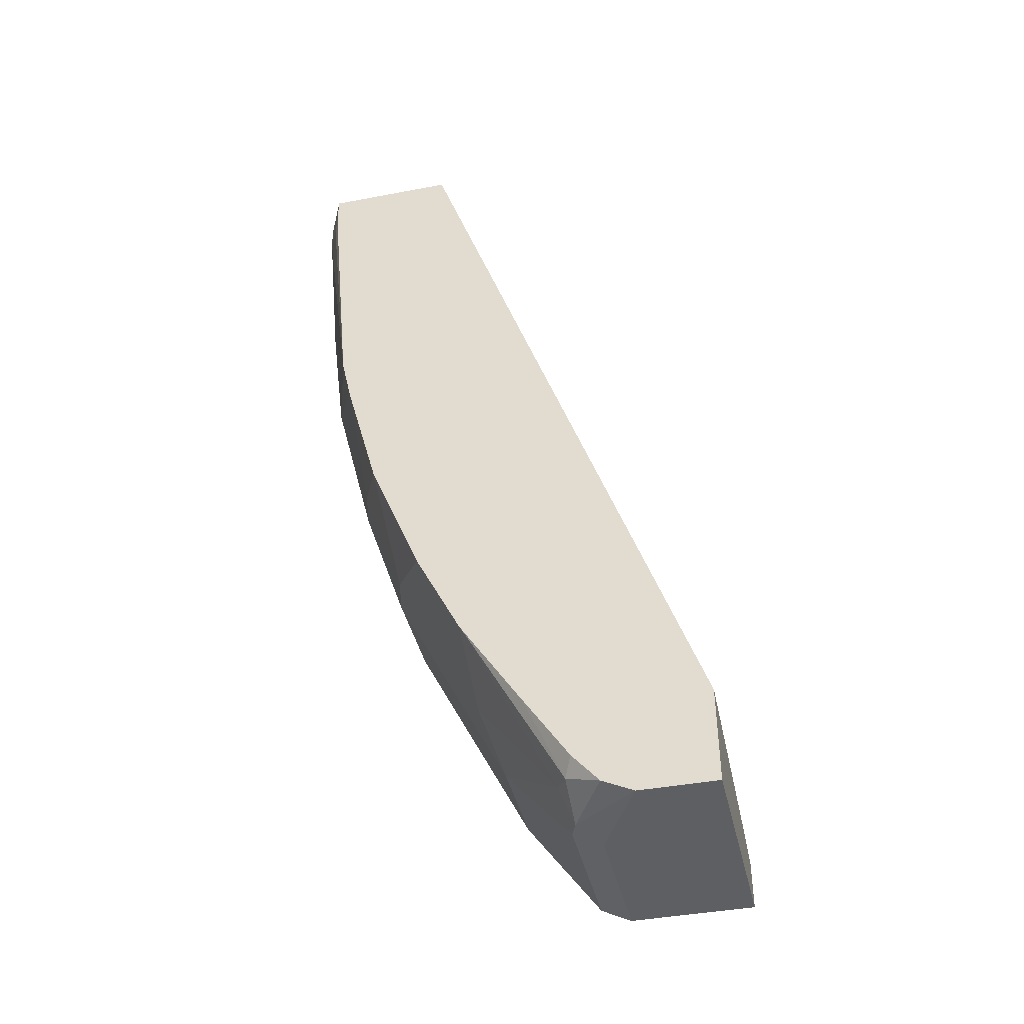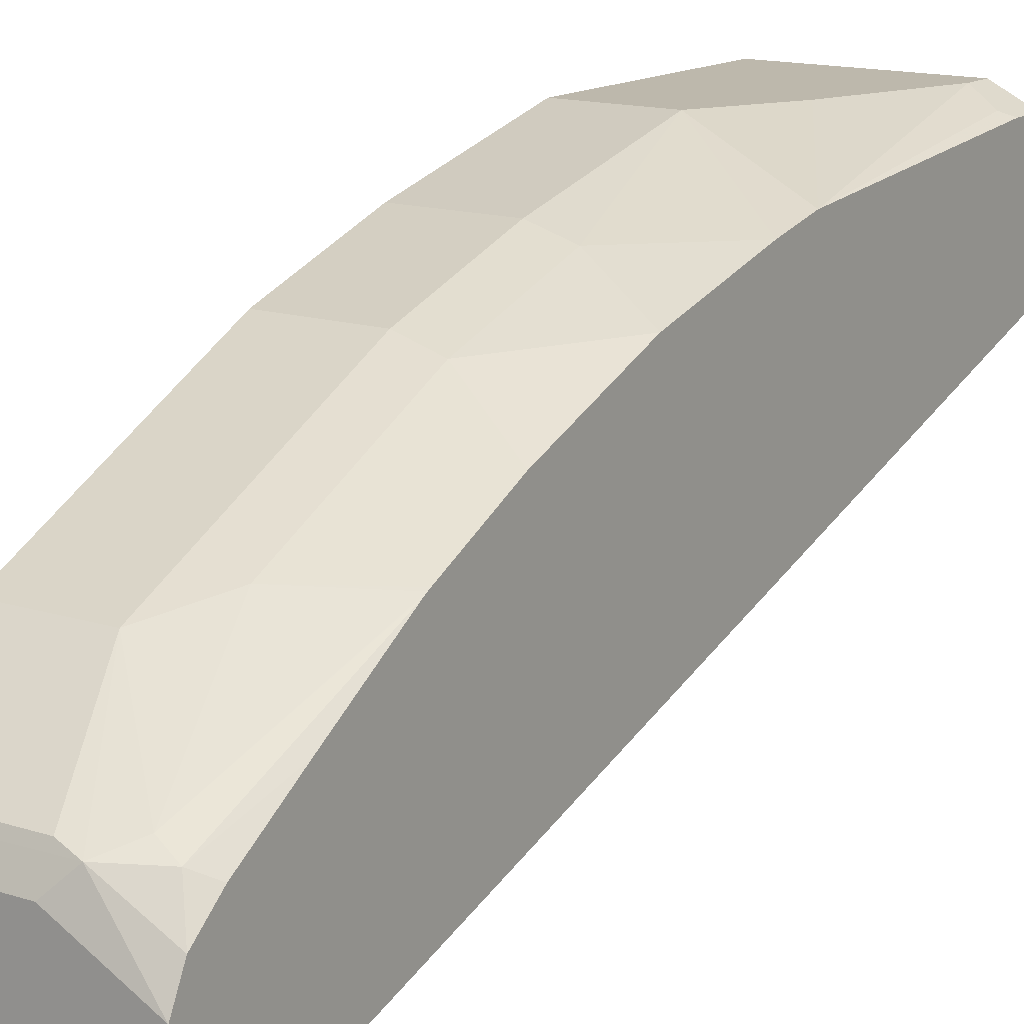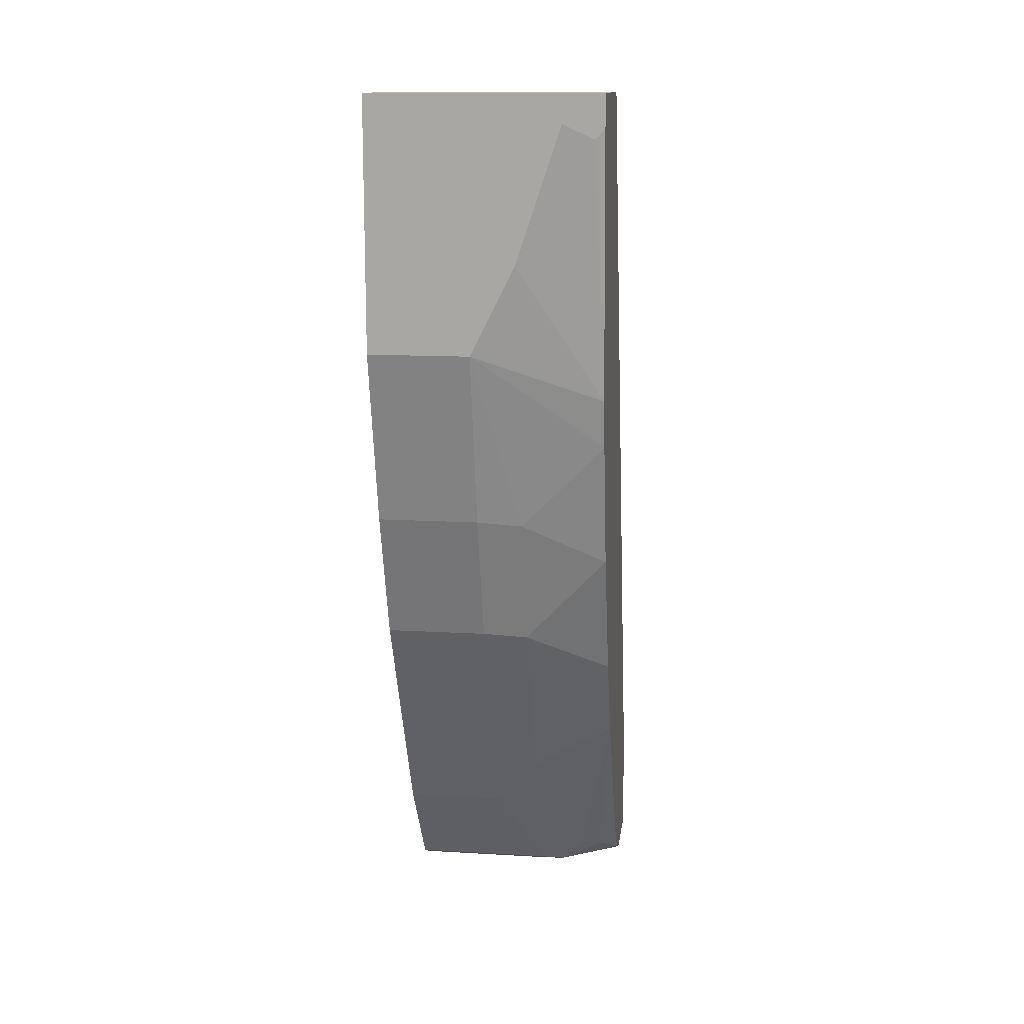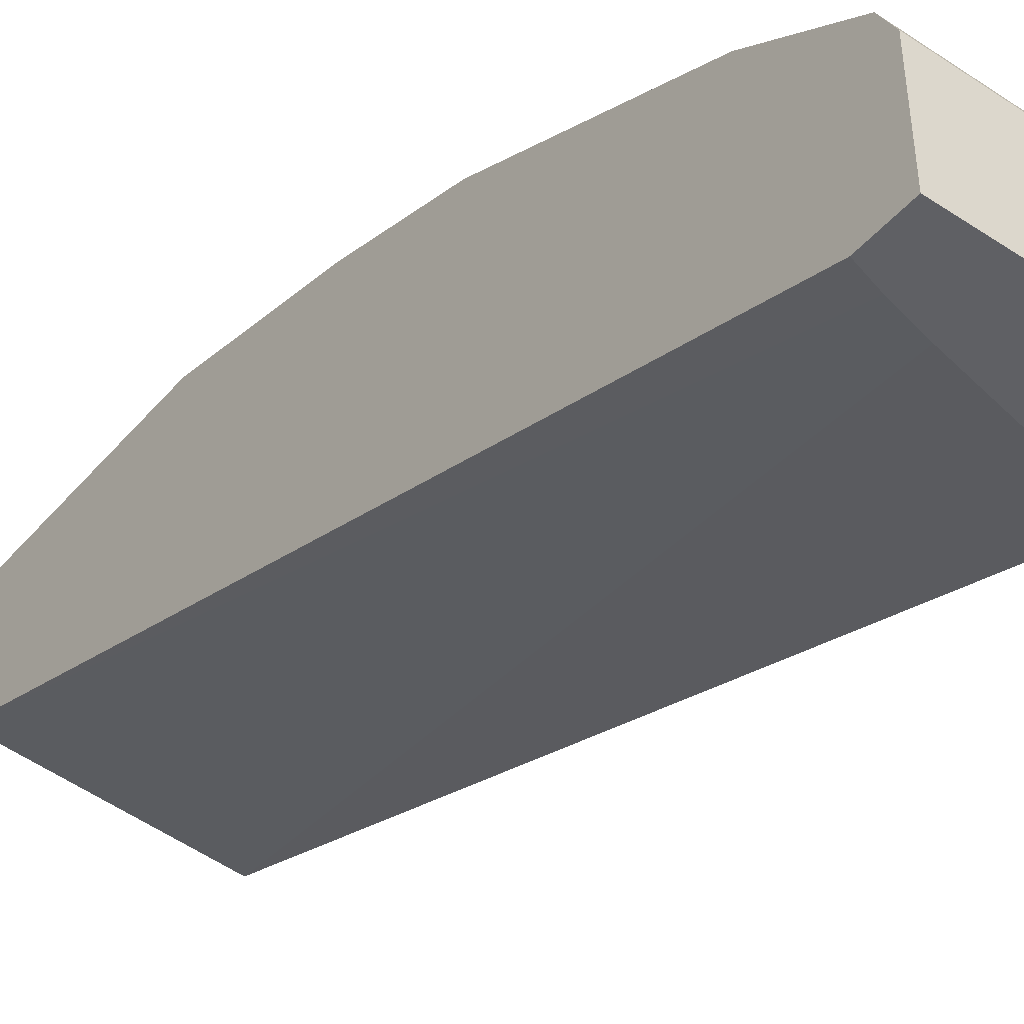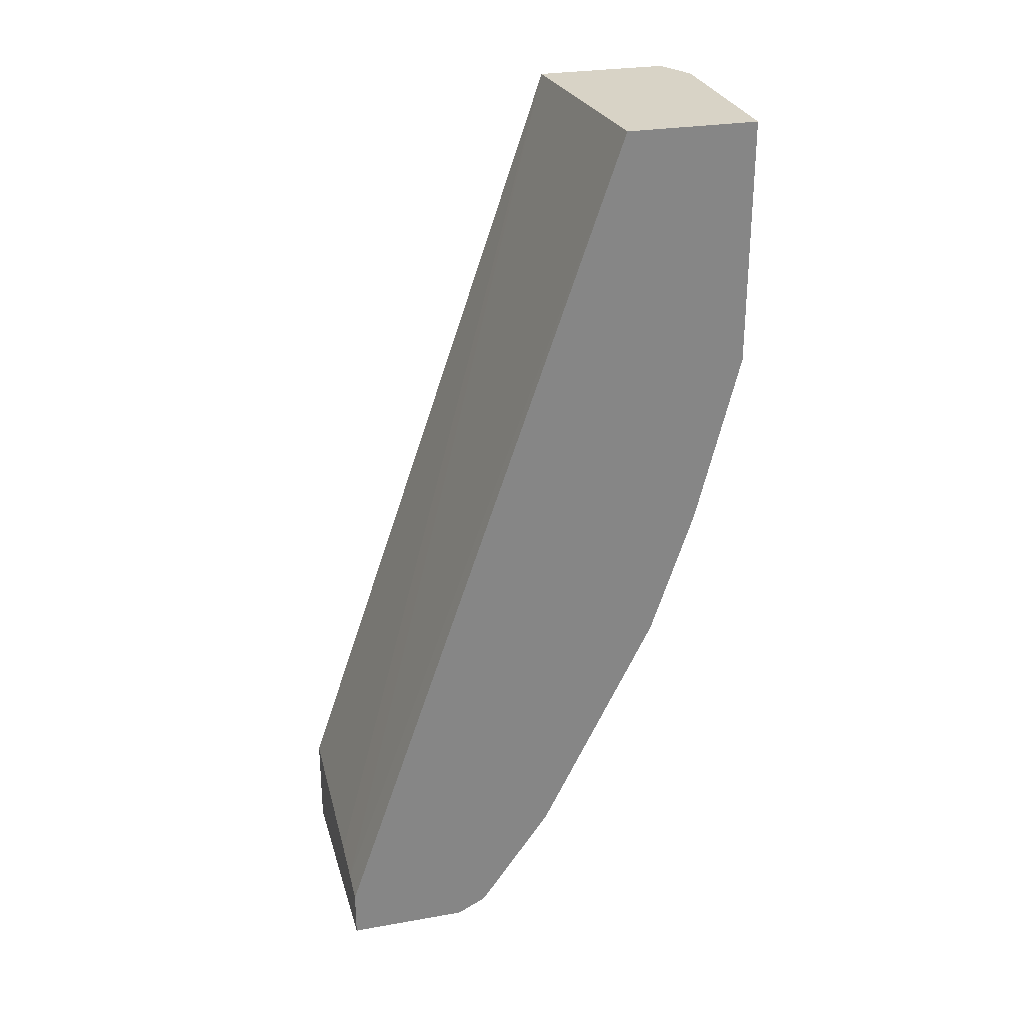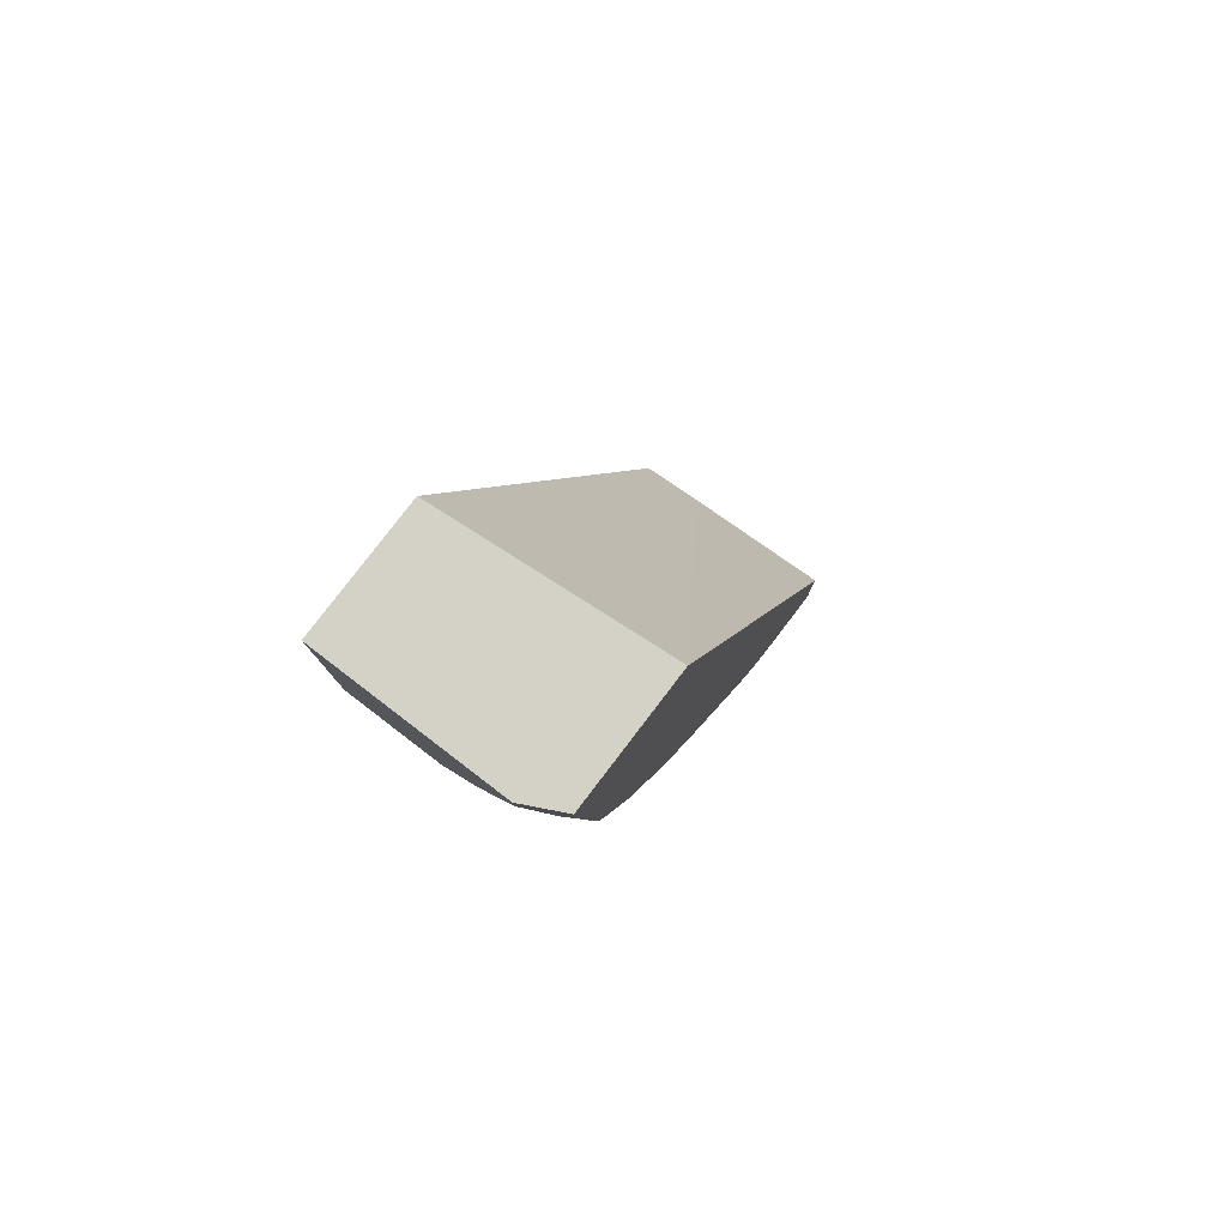
<metadata>
{"format":"obj","ext":"obj","renderer":"f3d","projection":"perspective","resolution":1024,"background":"white","views":[{"elev":-41.6,"azim":102.9,"up":"+Y"},{"elev":14.7,"azim":34.6,"up":"+Z"},{"elev":13.8,"azim":7.5,"up":"+Y"},{"elev":-44.2,"azim":-37.6,"up":"+Z"},{"elev":27.9,"azim":-105.0,"up":"+Y"},{"elev":79.8,"azim":37.4,"up":"+Y"}]}
</metadata>
<code>
v 0.08396 -0.5326 0.3359
v -0.006238 -0.5326 0.3359
v 0.08396 -0.5458 0.3359
v 0.1026 -0.5326 0.3265
v -0.006238 -0.5326 0.2729
v -0.006238 -0.6508 0.3359
v 0.09796 -0.5528 0.3289
v 0.1026 -0.5481 0.3265
v 0.06297 -0.6088 0.3359
v 0.1026 -0.6741 0.3149
v 0.1026 -0.5326 0.2636
v 0.007331 -0.9387 0.1313
v -0.006238 -0.9425 0.1313
v 0.04199 -0.6508 0.3359
v -0.006238 -0.7347 0.3149
v 0.1026 -0.6951 0.3102
v 0.1026 -0.9194 0.1313
v 0.02637 -0.9344 0.1313
v -0.006238 -0.9657 0.1313
v 0.04199 -0.7347 0.3149
v 0.06297 -0.7374 0.3096
v 0.08396 -0.7164 0.3096
v 0.1026 -0.6977 0.3096
v -0.006238 -0.7977 0.2939
v 0.1026 -0.9657 0.1313
v -0.006238 -0.9657 0.1889
v 0.04199 -0.7977 0.2939
v 0.1026 -0.7583 0.2933
v 0.06297 -0.8003 0.2886
v -0.006238 -0.8579 0.2638
v 0.1026 -0.9657 0.1679
v 0.06297 -0.9657 0.1889
v 0.07347 -0.9604 0.1994
v -0.006238 -0.9607 0.1988
v 0.04199 -0.8817 0.2519
v 0.1026 -0.821 0.2682
v 0.06297 -0.8843 0.2467
v 0.1026 -0.863 0.2472
v 0.1026 -0.8226 0.2674
v -0.006238 -0.8817 0.2519
v 0.1026 -0.9585 0.1827
v 0.09446 -0.9499 0.1994
v 0.08396 -0.9473 0.2047
v 0.04199 -0.9097 0.2379
v 0.06297 -0.9586 0.2029
v -0.006238 -0.9586 0.2029
v 0.1026 -0.8646 0.2465
v -0.006238 -0.9097 0.2379
v 0.1026 -0.9437 0.1953
v 0.1026 -0.9109 0.2167
v 0.1026 -0.8662 0.2455
f 21 29 28
f 22 28 23
f 24 30 27
f 26 32 33
f 27 37 29
f 27 30 35
f 27 35 37
f 21 28 22
f 26 33 34
f 20 29 21
f 14 20 21
f 19 32 26
f 19 31 32
f 19 25 31
f 15 27 20
f 15 24 27
f 14 23 16
f 14 22 23
f 14 21 22
f 12 19 13
f 28 29 36
f 20 27 29
f 29 37 38
f 43 51 47
f 29 39 36
f 12 25 19
f 44 48 46
f 42 51 43
f 42 50 51
f 42 49 50
f 44 46 45
f 41 49 42
f 37 43 47
f 37 44 43
f 37 47 38
f 29 38 39
f 35 44 37
f 35 40 48
f 33 46 34
f 33 45 46
f 33 44 45
f 33 43 44
f 33 42 43
f 33 41 42
f 31 41 33
f 31 33 32
f 30 40 35
f 35 48 44
f 12 17 25
f 1 8 4
f 11 18 12
f 3 9 10
f 3 7 8
f 2 15 6
f 2 24 15
f 2 30 24
f 2 40 30
f 2 48 40
f 2 46 48
f 2 26 34
f 2 19 26
f 2 13 19
f 2 5 13
f 1 5 2
f 1 11 5
f 1 4 11
f 1 3 8
f 1 9 3
f 1 14 9
f 1 6 14
f 1 2 6
f 12 18 17
f 3 10 7
f 4 8 10
f 2 34 46
f 4 16 23
f 11 17 18
f 4 10 16
f 10 14 16
f 9 14 10
f 7 10 8
f 6 20 14
f 6 15 20
f 5 11 12
f 4 17 11
f 4 25 17
f 4 31 25
f 5 12 13
f 4 49 41
f 4 23 28
f 4 41 31
f 4 36 39
f 4 39 38
f 4 38 47
f 4 28 36
f 4 51 50
f 4 50 49
f 4 47 51

</code>
